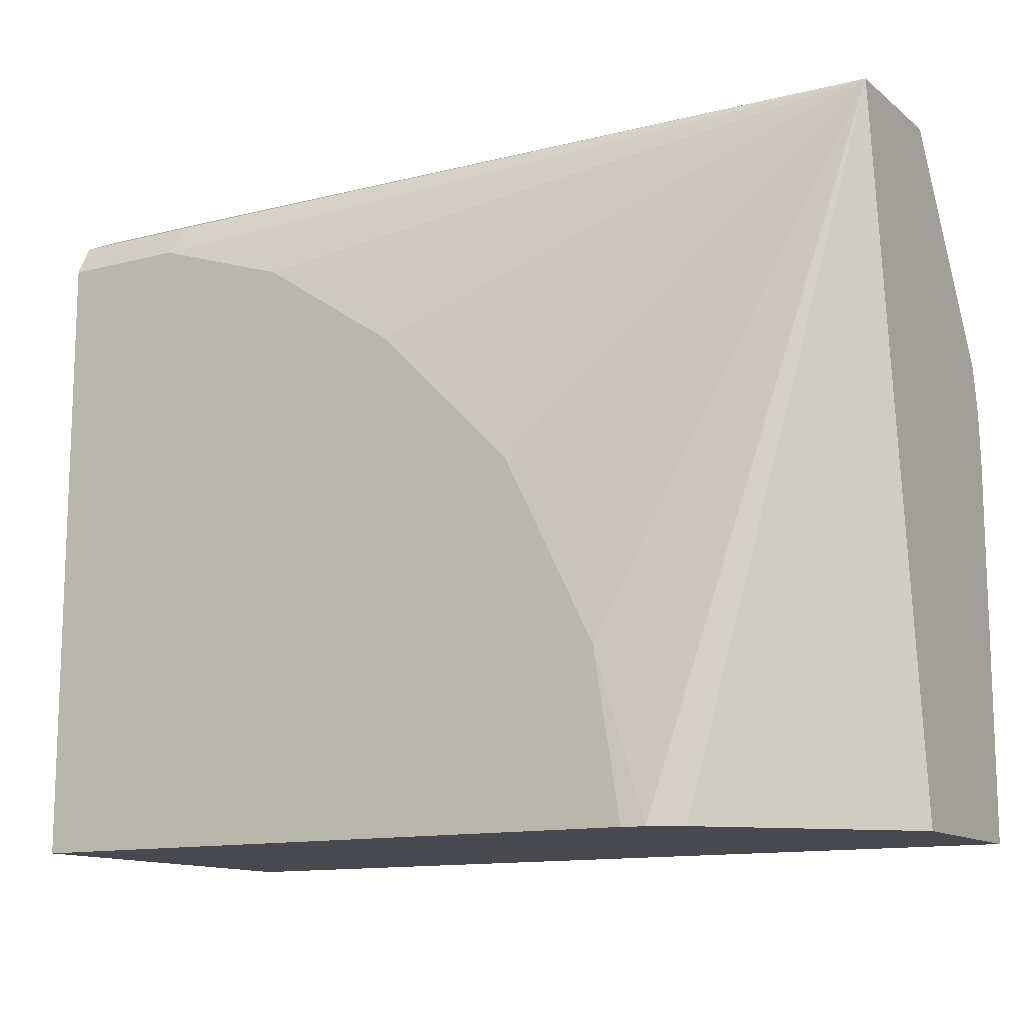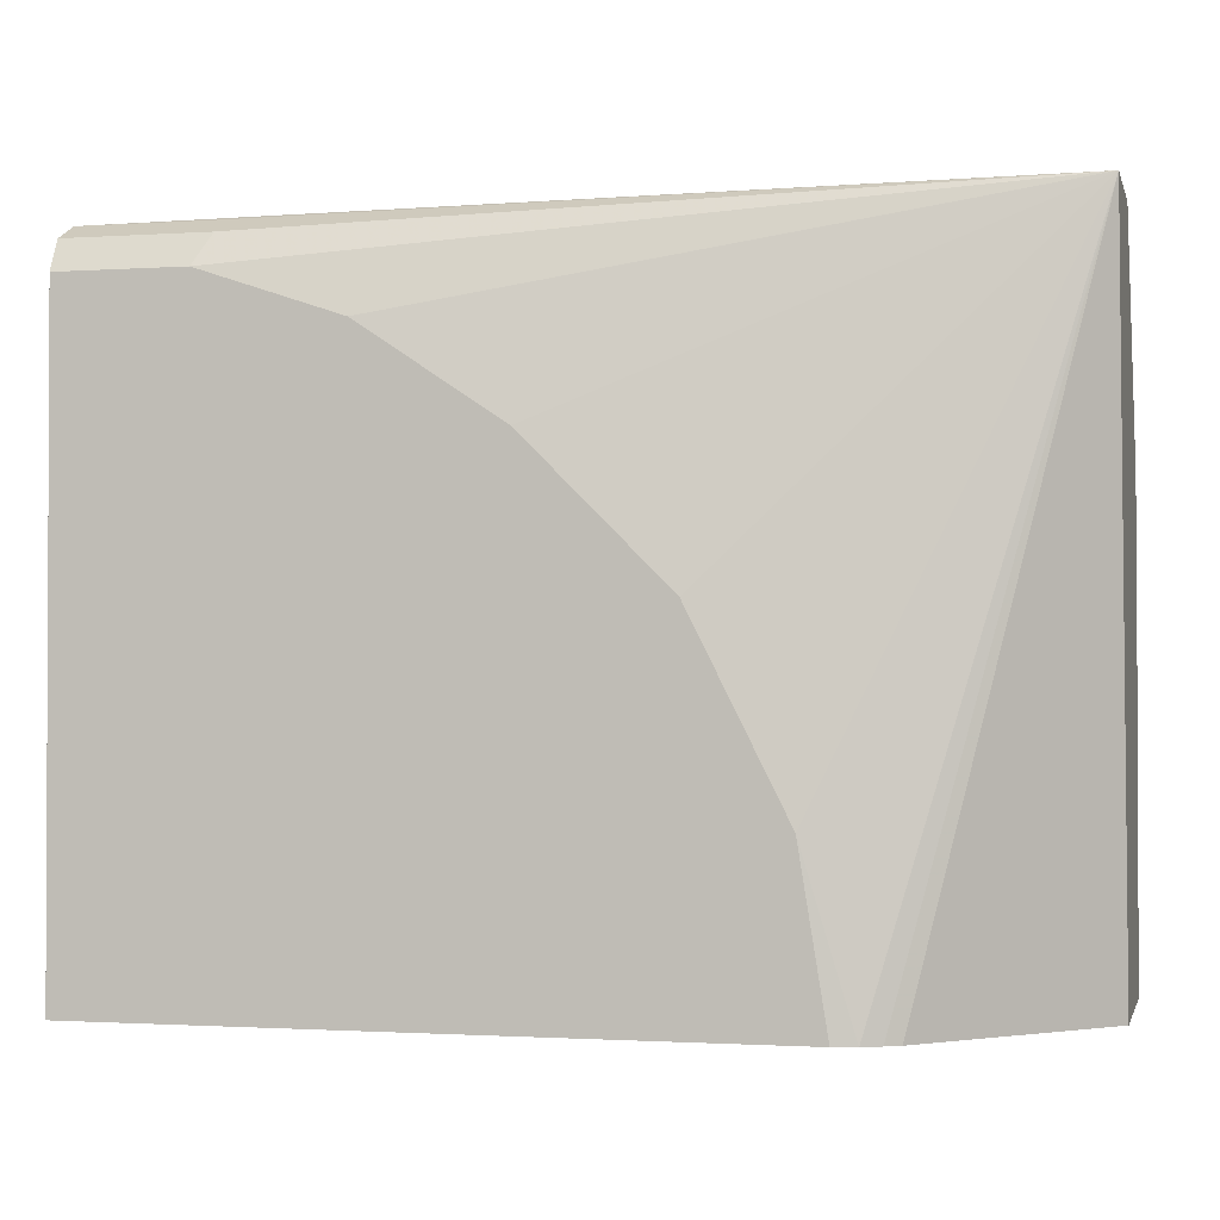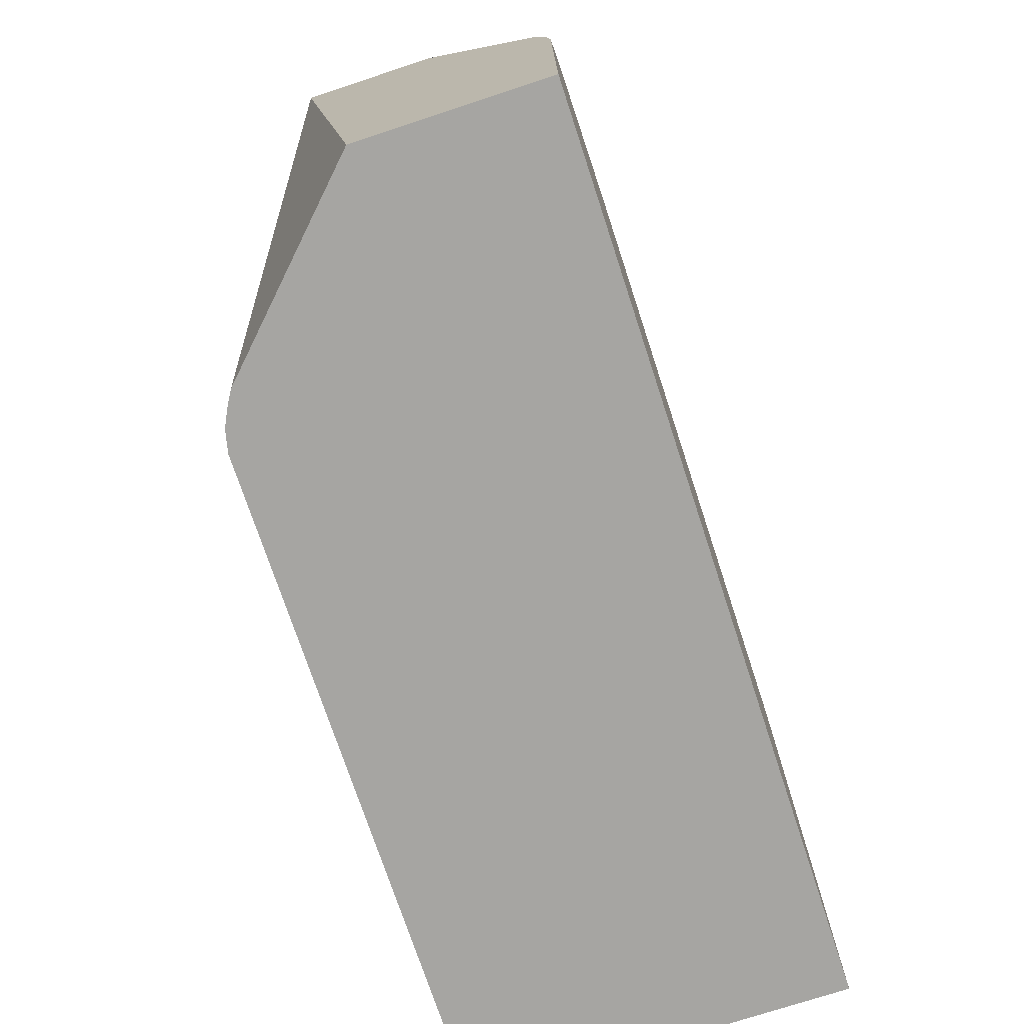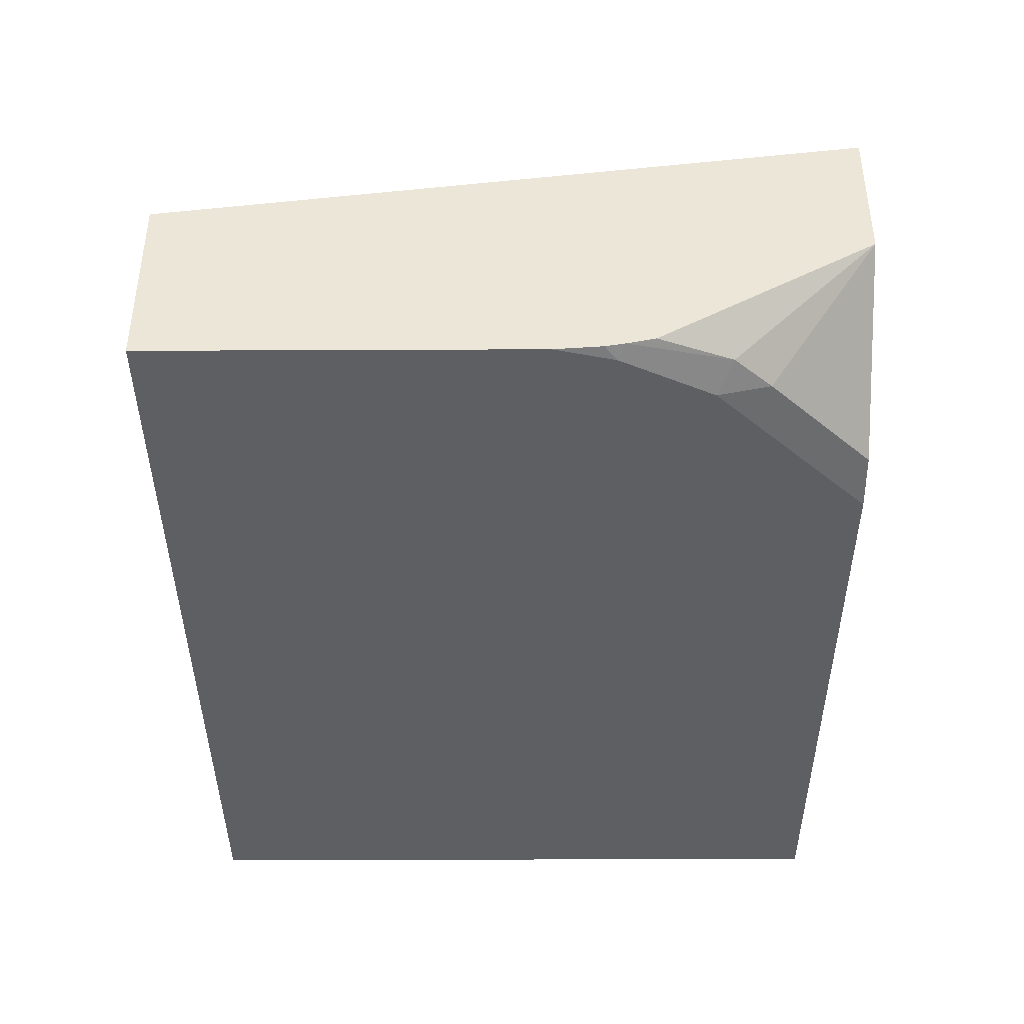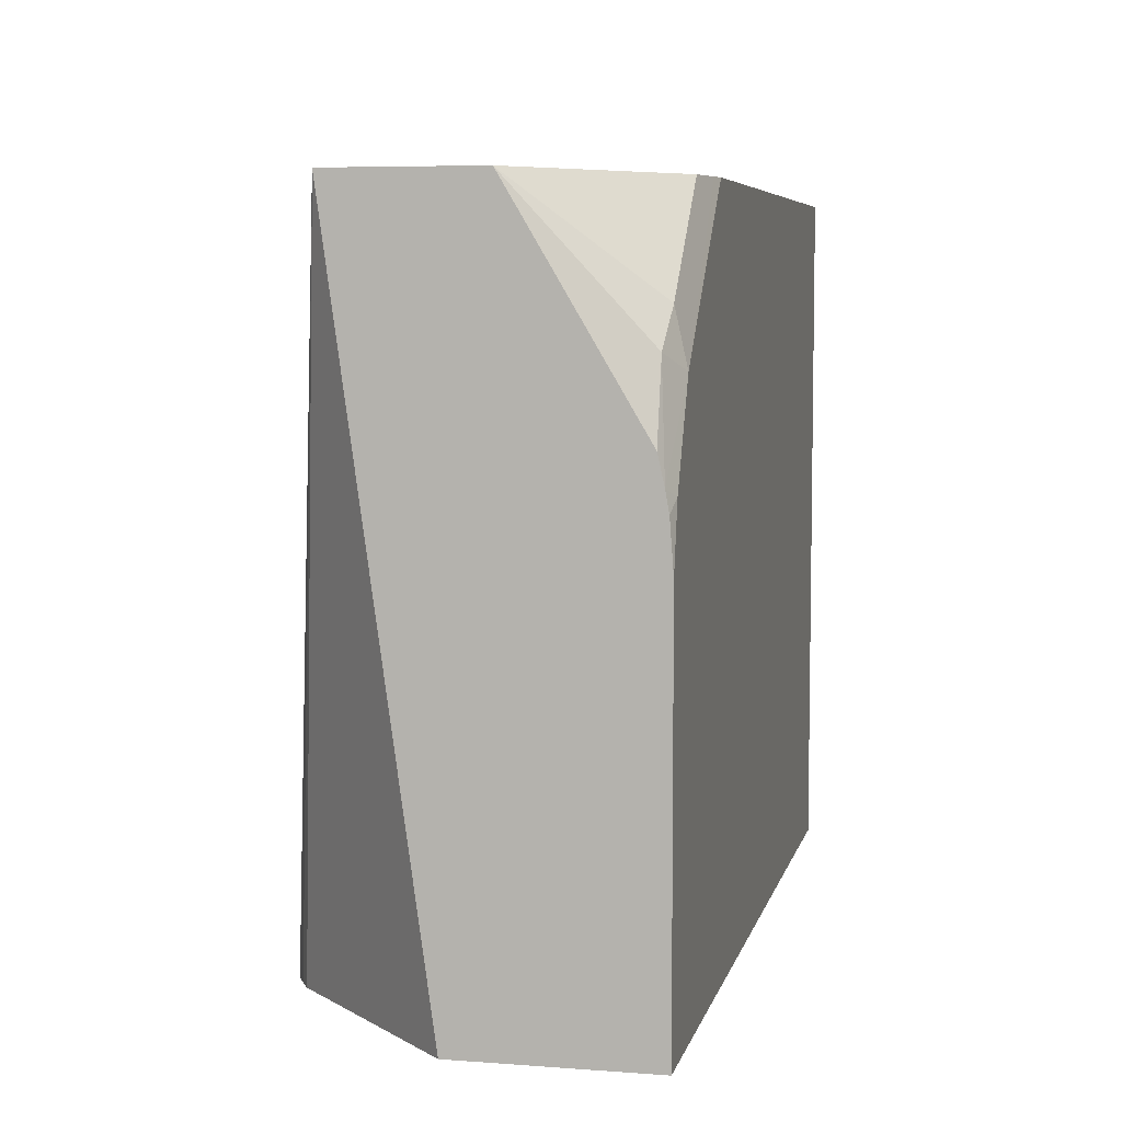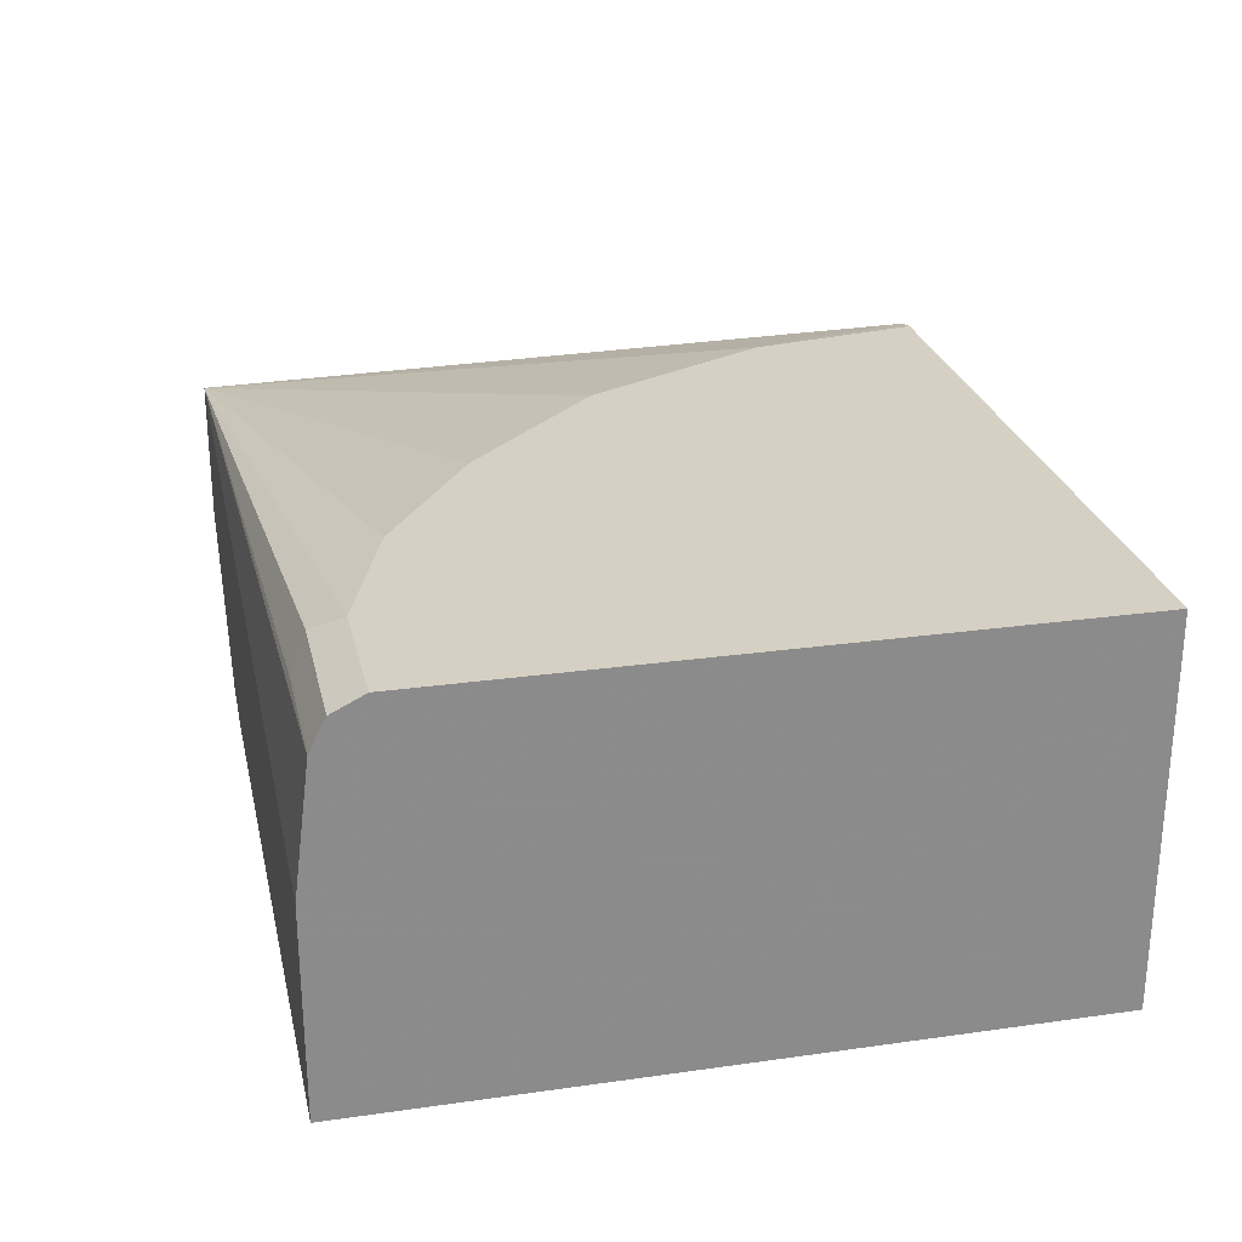
<metadata>
{"format":"obj","ext":"obj","renderer":"f3d","projection":"perspective","resolution":1024,"background":"white","views":[{"elev":-12.7,"azim":-149.2,"up":"+Z"},{"elev":-1.4,"azim":-166.1,"up":"+Z"},{"elev":-73.7,"azim":-71.8,"up":"+Z"},{"elev":-40.6,"azim":-89.7,"up":"+Y"},{"elev":6.2,"azim":-77.4,"up":"+Z"},{"elev":26.2,"azim":77.4,"up":"+Y"}]}
</metadata>
<code>
v -0.4036 -0.1045 0.05069
v -0.4036 -0.1045 0.2235
v -0.4036 -0.0209 0.05069
v -0.005595 -0.1045 0.05069
v -0.3971 -0.1045 0.2508
v -0.4036 -0.1029 0.2452
v -0.4036 0.02213 0.3625
v -0.3289 0.05277 0.05069
v -0.005595 0.06269 0.05069
v -0.005595 -0.1045 0.3625
v -0.4036 -0.1013 0.254
v -0.3762 -0.1045 0.2926
v -0.2508 0.06269 0.209
v -0.2717 0.06269 0.1672
v -0.2926 0.06269 0.1254
v -0.3146 0.06048 0.05069
v -0.3226 0.05647 0.05069
v -0.4036 -0.04181 0.3625
v -0.005595 -0.01401 0.3625
v -0.005595 0.04181 0.3553
v -0.06275 0.04181 0.3553
v -0.06968 0.05573 0.3484
v -0.06275 0.06269 0.3344
v -0.1254 0.06269 0.3135
v -0.1882 0.06269 0.2717
v -0.005595 0.06269 0.3344
v -0.3046 0.06269 0.05069
v -0.3064 -0.1045 0.3625
v -0.3901 -0.09754 0.2996
v -0.4036 -0.09847 0.2667
v -0.3344 -0.1045 0.3344
v -0.3135 -0.1029 0.3625
v -0.3762 -0.09927 0.3161
v -0.3344 -0.09927 0.3579
v -0.3299 -0.09927 0.3625
v -0.005595 0.05573 0.3484
v -0.005595 0.05711 0.3456
f 7 25 13
f 9 25 24
f 9 13 25
f 9 14 13
f 9 15 14
f 9 27 15
f 9 24 23
f 7 28 10
f 7 23 24
f 7 22 23
f 7 21 22
f 7 20 21
f 7 19 20
f 7 10 19
f 9 23 26
f 7 24 25
f 11 12 29
f 20 22 21
f 12 31 32
f 32 34 33
f 32 35 34
f 28 32 31
f 23 37 26
f 22 37 23
f 22 36 37
f 11 29 30
f 20 36 22
f 18 33 34
f 18 29 33
f 18 30 29
f 15 27 16
f 12 33 29
f 12 32 33
f 18 34 35
f 7 32 28
f 1 18 7
f 7 18 35
f 1 28 31
f 1 10 28
f 1 4 10
f 1 9 4
f 1 27 9
f 1 16 27
f 1 31 12
f 1 17 16
f 1 3 8
f 1 7 3
f 1 30 18
f 1 11 30
f 1 6 11
f 7 35 32
f 1 8 17
f 1 12 5
f 1 2 6
f 2 5 6
f 1 5 2
f 7 16 17
f 7 15 16
f 7 14 15
f 7 17 8
f 5 12 11
f 5 11 6
f 7 13 14
f 4 20 19
f 4 36 20
f 4 37 36
f 4 26 37
f 4 9 26
f 3 7 8
f 4 19 10

</code>
